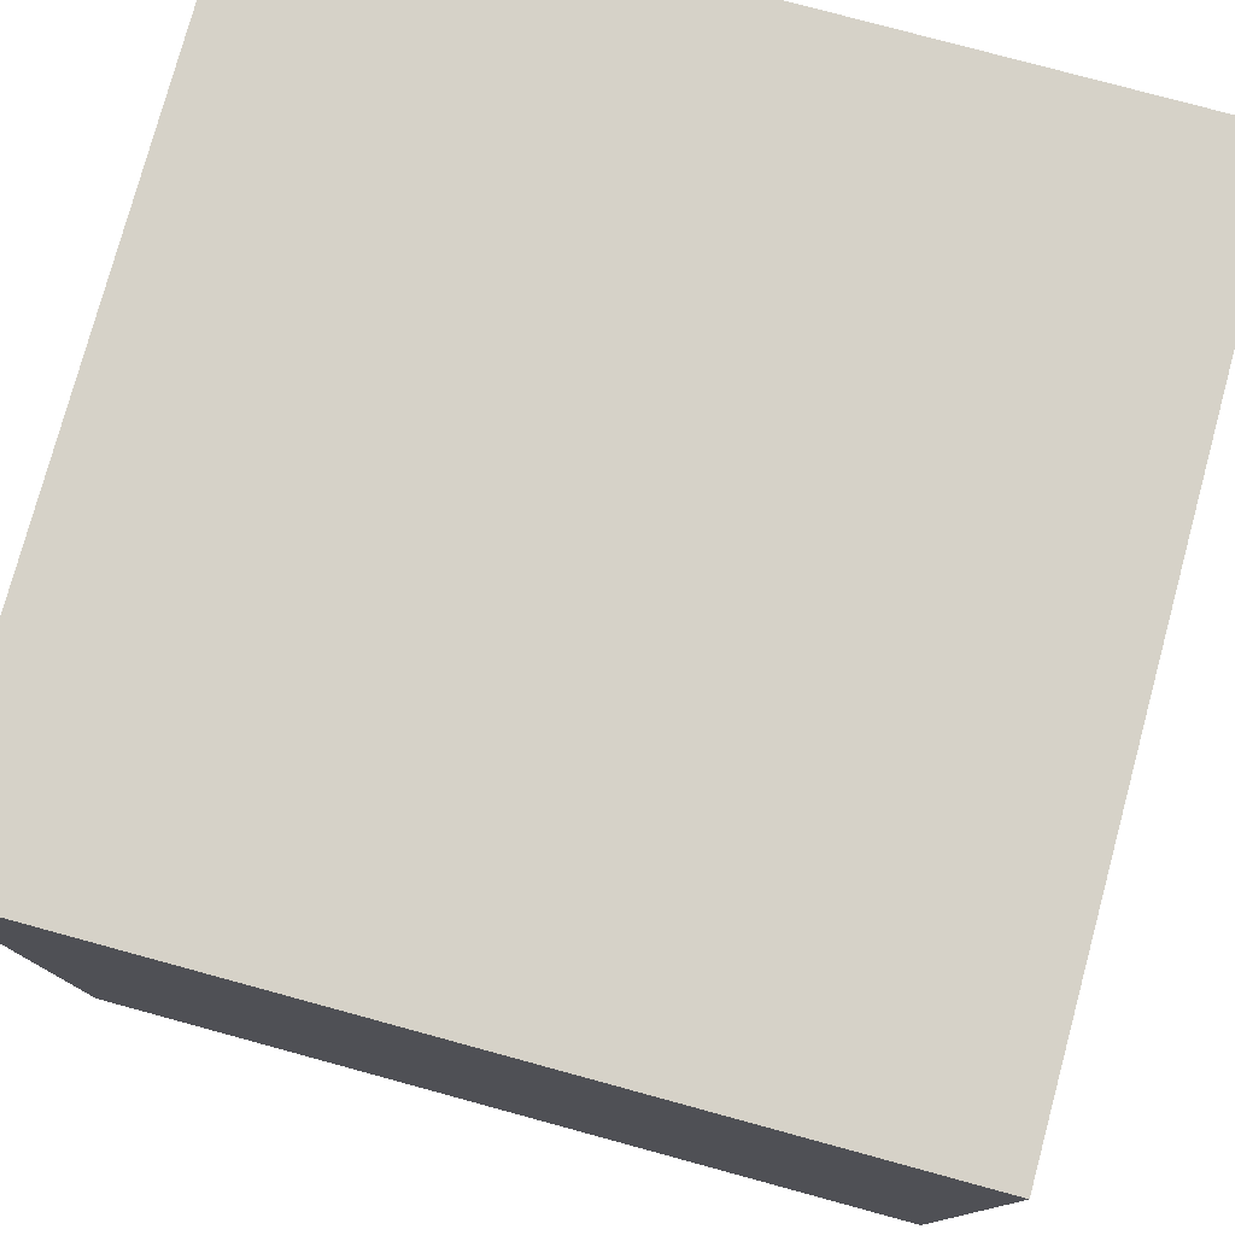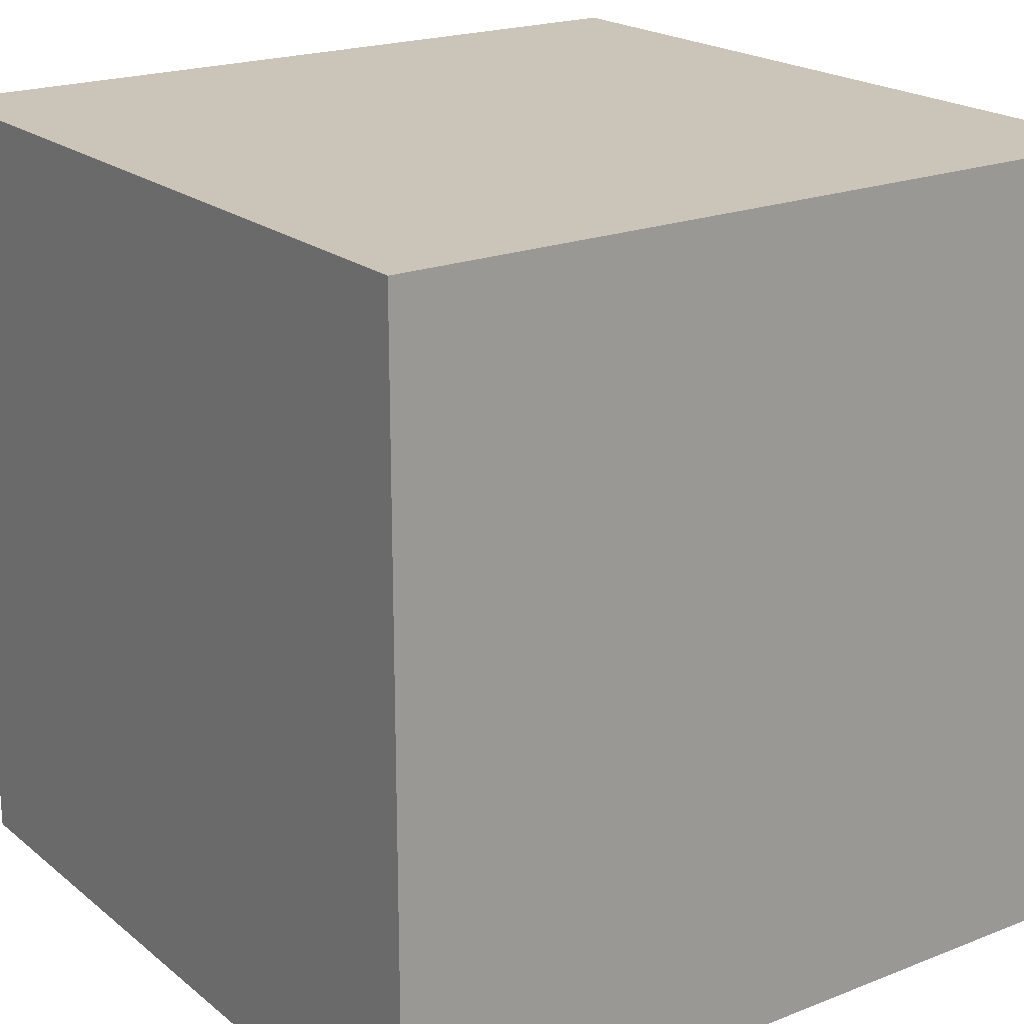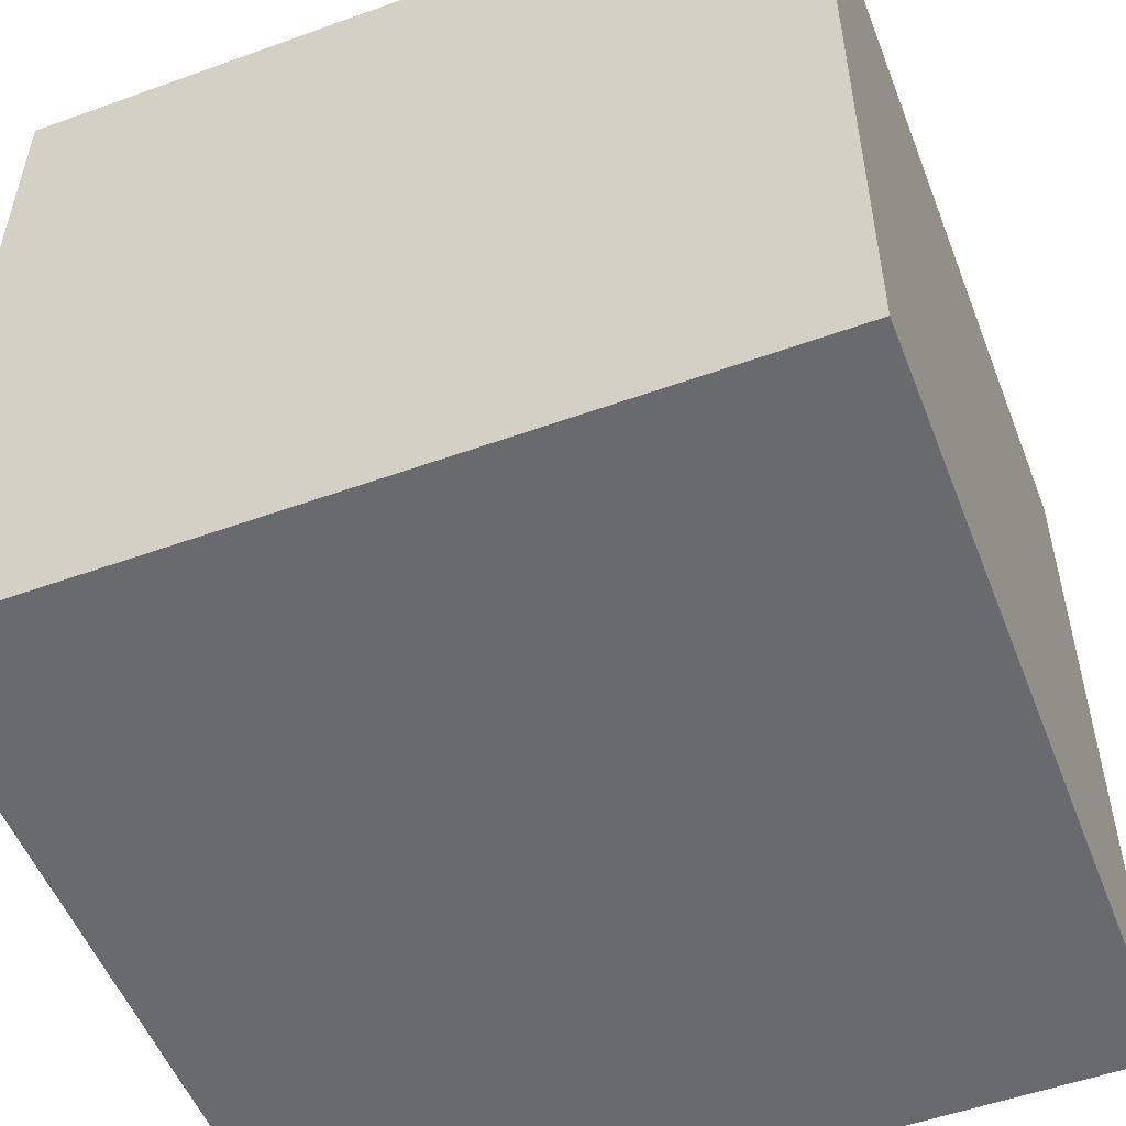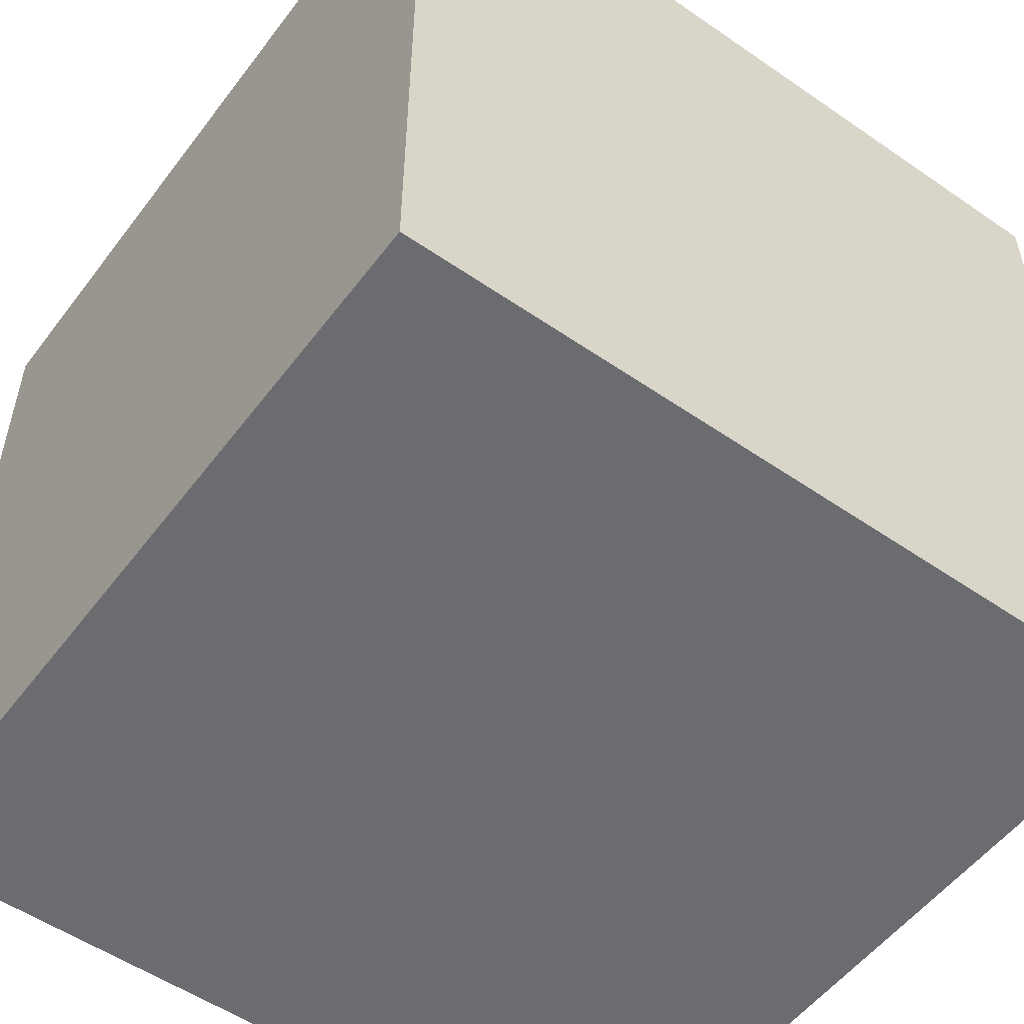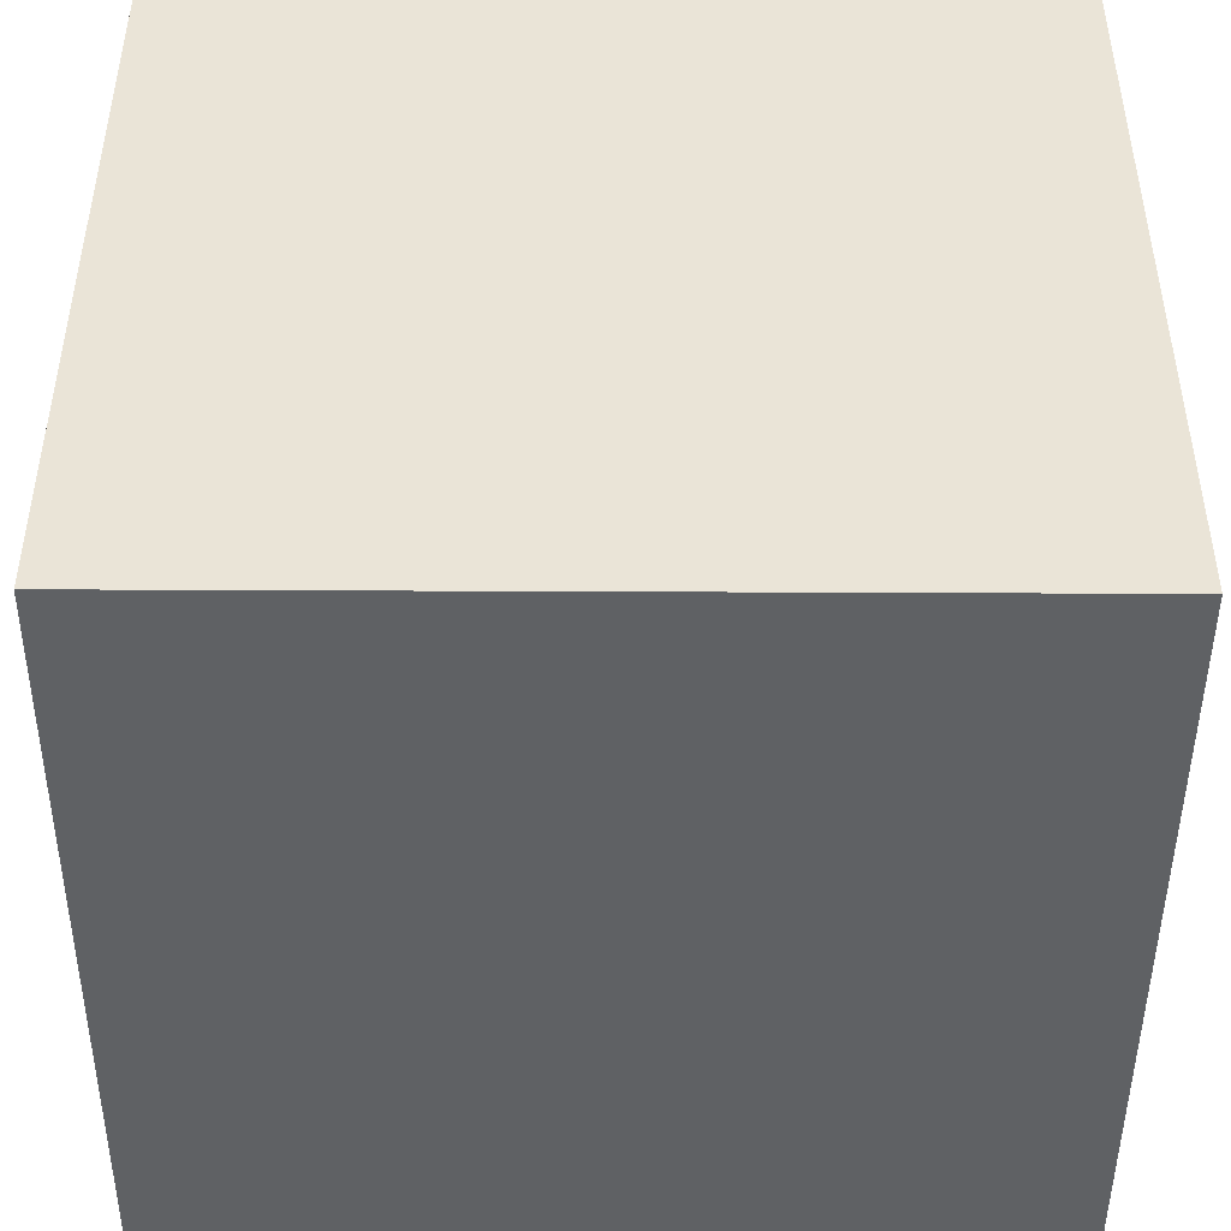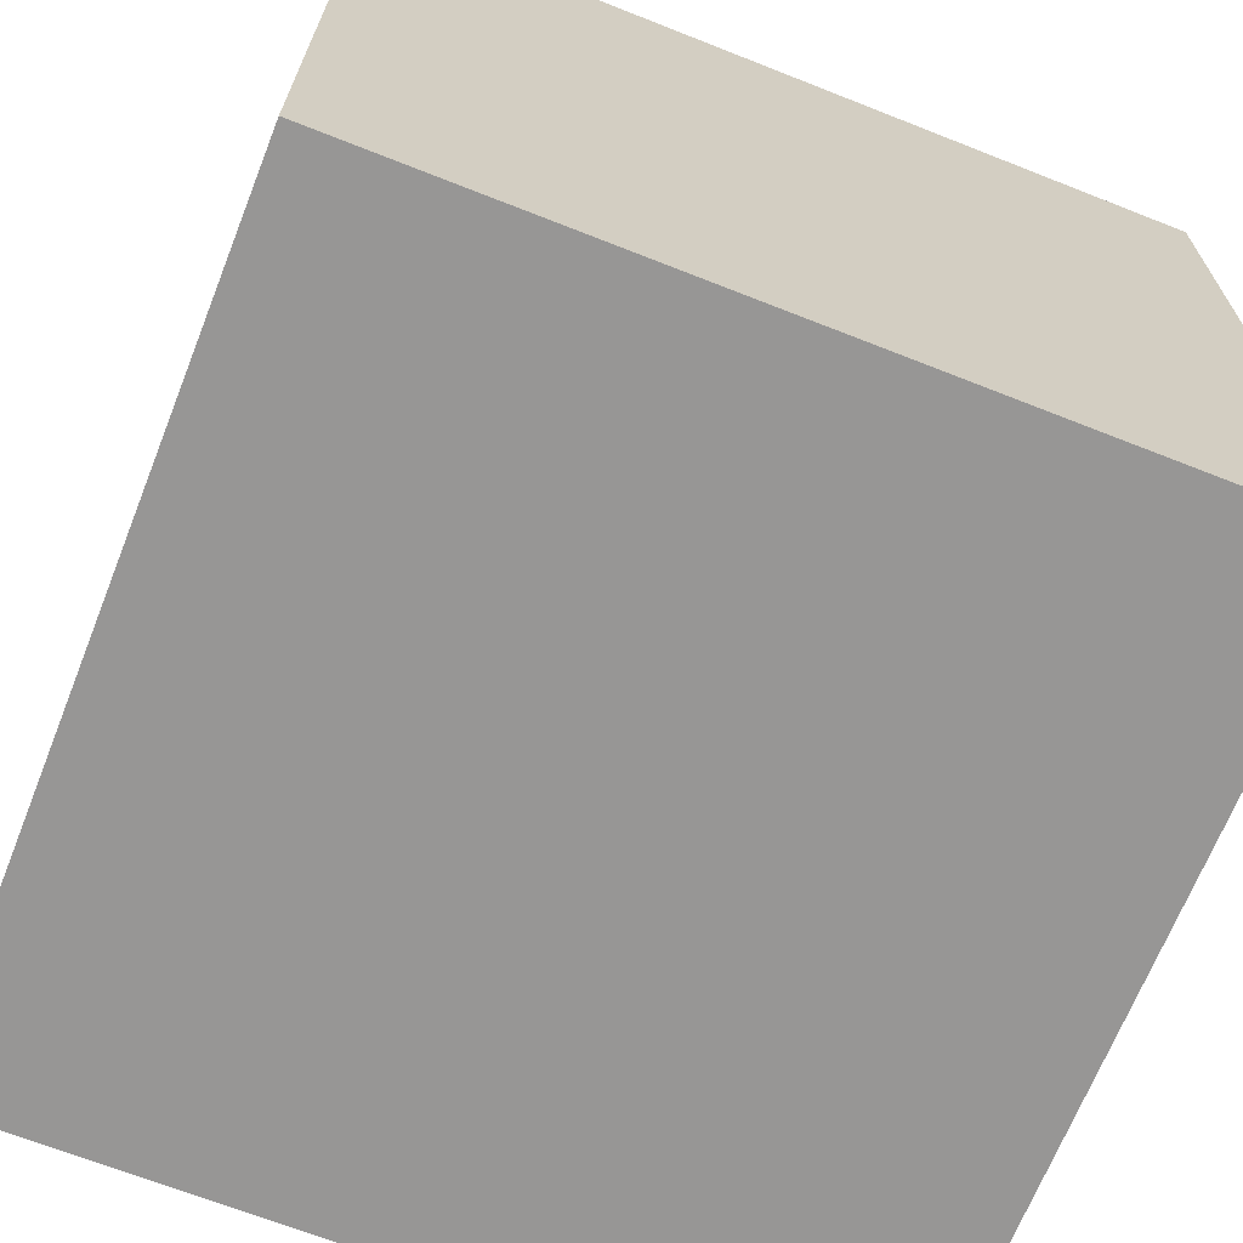
<metadata>
{"format":"obj","ext":"obj","renderer":"f3d","projection":"perspective","resolution":1024,"background":"white","views":[{"elev":78.0,"azim":15.2,"up":"+Y"},{"elev":20.5,"azim":144.6,"up":"+Y"},{"elev":-53.1,"azim":-158.9,"up":"+Z"},{"elev":-53.7,"azim":53.7,"up":"+Z"},{"elev":-46.6,"azim":-0.3,"up":"+Z"},{"elev":-68.0,"azim":-21.6,"up":"+Y"}]}
</metadata>
<code>
v 0.5 0.5 -0.5
v 0.5 -0.5 -0.5
v 0.5 0.5 0.5
v 0.5 -0.5 0.5
v -0.5 0.5 -0.5
v -0.5 -0.5 -0.5
v -0.5 0.5 0.5
v -0.5 -0.5 0.5
f 5 7 3
f 5 3 1
f 3 7 8
f 3 8 4
f 7 5 6
f 7 6 8
f 2 4 8
f 2 8 6
f 1 3 4
f 1 4 2
f 5 1 2
f 5 2 6

</code>
